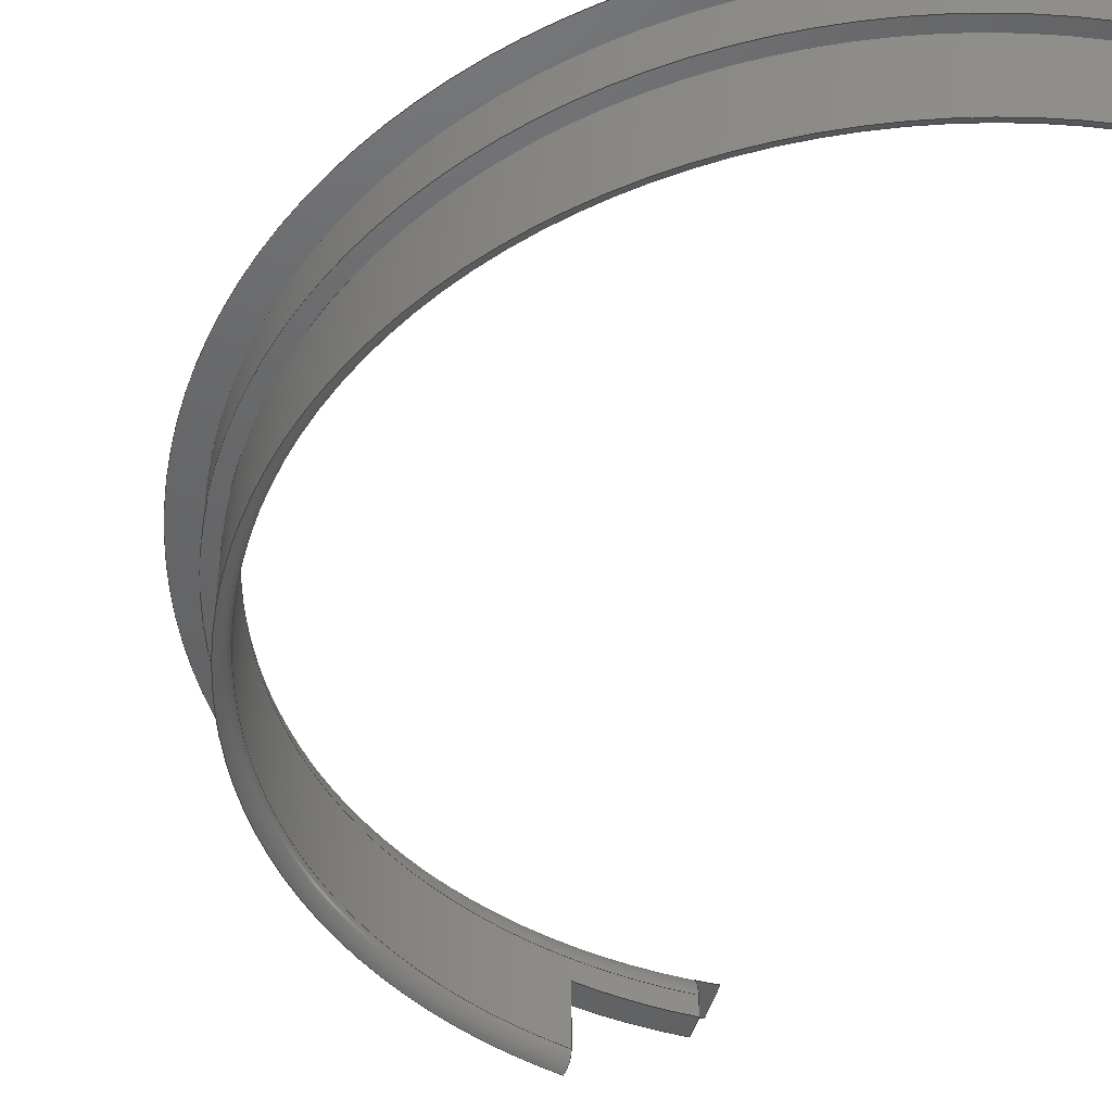
<metadata>
{"format":"step","ext":"step","renderer":"f3d","projection":"perspective","resolution":1024,"background":"white","views":[{"elev":-45.7,"azim":165.1,"up":"+Z"}]}
</metadata>
<code>
ISO-10303-21;
DATA;
#1=MECHANICAL_DESIGN_GEOMETRIC_PRESENTATION_REPRESENTATION('',(#4),#419);
#2=SHAPE_REPRESENTATION_RELATIONSHIP('SRR','None',#431,#3);
#3=ADVANCED_BREP_SHAPE_REPRESENTATION('',(#5),#418);
#4=STYLED_ITEM('',(#440),#5);
#5=MANIFOLD_SOLID_BREP('Solid1',#227);
#6=TOROIDAL_SURFACE('',#239,5.65,0.2);
#7=TOROIDAL_SURFACE('',#245,5.81,0.36);
#8=TOROIDAL_SURFACE('',#253,5.821,0.36);
#9=CIRCLE('',#231,5.75);
#10=CIRCLE('',#232,5.75);
#11=CIRCLE('',#234,5.561);
#12=CIRCLE('',#235,6.07);
#13=CIRCLE('',#237,0.36);
#14=CIRCLE('',#238,0.36);
#15=CIRCLE('',#240,0.2);
#16=CIRCLE('',#241,5.45);
#17=CIRCLE('',#242,0.2);
#18=CIRCLE('',#243,5.59);
#19=CIRCLE('',#246,5.81);
#20=CIRCLE('',#247,0.36);
#21=CIRCLE('',#248,5.45);
#22=CIRCLE('',#250,5.821);
#23=CIRCLE('',#252,0.36);
#24=CIRCLE('',#255,5.45);
#25=CIRCLE('',#256,5.59);
#26=CYLINDRICAL_SURFACE('',#230,5.75);
#27=CYLINDRICAL_SURFACE('',#257,5.59);
#28=CYLINDRICAL_SURFACE('',#258,5.45);
#29=FACE_OUTER_BOUND('',#42,.T.);
#30=FACE_OUTER_BOUND('',#43,.T.);
#31=FACE_OUTER_BOUND('',#44,.T.);
#32=FACE_OUTER_BOUND('',#45,.T.);
#33=FACE_OUTER_BOUND('',#46,.T.);
#34=FACE_OUTER_BOUND('',#47,.T.);
#35=FACE_OUTER_BOUND('',#48,.T.);
#36=FACE_OUTER_BOUND('',#49,.T.);
#37=FACE_OUTER_BOUND('',#50,.T.);
#38=FACE_OUTER_BOUND('',#51,.T.);
#39=FACE_OUTER_BOUND('',#52,.T.);
#40=FACE_OUTER_BOUND('',#53,.T.);
#41=FACE_OUTER_BOUND('',#54,.T.);
#42=EDGE_LOOP('',(#141,#142,#143,#144,#145));
#43=EDGE_LOOP('',(#146,#147,#148,#149));
#44=EDGE_LOOP('',(#150,#151,#152,#153,#154,#155));
#45=EDGE_LOOP('',(#156,#157,#158,#159));
#46=EDGE_LOOP('',(#160,#161,#162,#163));
#47=EDGE_LOOP('',(#164,#165,#166,#167));
#48=EDGE_LOOP('',(#168,#169,#170,#171,#172,#173));
#49=EDGE_LOOP('',(#174,#175,#176,#177));
#50=EDGE_LOOP('',(#178,#179,#180,#181,#182,#183,#184,#185,#186));
#51=EDGE_LOOP('',(#187,#188,#189,#190));
#52=EDGE_LOOP('',(#191,#192,#193,#194,#195,#196));
#53=EDGE_LOOP('',(#197,#198,#199,#200));
#54=EDGE_LOOP('',(#201,#202,#203,#204,#205,#206));
#55=B_SPLINE_CURVE_WITH_KNOTS('',3,(#344,#345,#346,#347,#348,#349,#350,
#351,#352,#353,#354,#355),.UNSPECIFIED.,.F.,.F.,(4,2,2,2,2,4),(2.013,
2.033,2.202,2.371,2.54,2.71),
 .UNSPECIFIED.);
#56=LINE('',#340,#71);
#57=LINE('',#342,#72);
#58=LINE('',#357,#73);
#59=LINE('',#358,#74);
#60=LINE('',#363,#75);
#61=LINE('',#368,#76);
#62=LINE('',#371,#77);
#63=LINE('',#377,#78);
#64=LINE('',#390,#79);
#65=LINE('',#392,#80);
#66=LINE('',#393,#81);
#67=LINE('',#403,#82);
#68=LINE('',#405,#83);
#69=LINE('',#408,#84);
#70=LINE('',#409,#85);
#71=VECTOR('',#263,0.51);
#72=VECTOR('',#264,0.1892);
#73=VECTOR('',#265,0.25);
#74=VECTOR('',#266,0.3003);
#75=VECTOR('',#271,0.51);
#76=VECTOR('',#276,0.509);
#77=VECTOR('',#279,0.32);
#78=VECTOR('',#286,0.011);
#79=VECTOR('',#301,0.95);
#80=VECTOR('',#302,0.14);
#81=VECTOR('',#303,0.7592);
#82=VECTOR('',#316,0.011);
#83=VECTOR('',#319,1.009);
#84=VECTOR('',#322,0.16);
#85=VECTOR('',#323,0.95);
#86=VERTEX_POINT('',#338);
#87=VERTEX_POINT('',#339);
#88=VERTEX_POINT('',#341);
#89=VERTEX_POINT('',#343);
#90=VERTEX_POINT('',#356);
#91=VERTEX_POINT('',#360);
#92=VERTEX_POINT('',#362);
#93=VERTEX_POINT('',#366);
#94=VERTEX_POINT('',#367);
#95=VERTEX_POINT('',#370);
#96=VERTEX_POINT('',#374);
#97=VERTEX_POINT('',#376);
#98=VERTEX_POINT('',#380);
#99=VERTEX_POINT('',#381);
#100=VERTEX_POINT('',#383);
#101=VERTEX_POINT('',#385);
#102=VERTEX_POINT('',#389);
#103=VERTEX_POINT('',#391);
#104=VERTEX_POINT('',#395);
#105=VERTEX_POINT('',#397);
#106=VERTEX_POINT('',#401);
#107=VERTEX_POINT('',#407);
#108=EDGE_CURVE('',#86,#87,#56,.T.);
#109=EDGE_CURVE('',#87,#88,#57,.T.);
#110=EDGE_CURVE('',#88,#89,#55,.T.);
#111=EDGE_CURVE('',#89,#90,#58,.T.);
#112=EDGE_CURVE('',#90,#86,#59,.T.);
#113=EDGE_CURVE('',#91,#86,#9,.T.);
#114=EDGE_CURVE('',#91,#92,#60,.T.);
#115=EDGE_CURVE('',#92,#87,#10,.T.);
#116=EDGE_CURVE('',#93,#94,#61,.T.);
#117=EDGE_CURVE('',#94,#88,#11,.T.);
#118=EDGE_CURVE('',#95,#92,#62,.T.);
#119=EDGE_CURVE('',#95,#93,#12,.T.);
#120=EDGE_CURVE('',#93,#96,#13,.T.);
#121=EDGE_CURVE('',#97,#96,#63,.T.);
#122=EDGE_CURVE('',#97,#94,#14,.T.);
#123=EDGE_CURVE('',#98,#99,#15,.T.);
#124=EDGE_CURVE('',#100,#98,#16,.T.);
#125=EDGE_CURVE('',#101,#100,#17,.T.);
#126=EDGE_CURVE('',#99,#101,#18,.T.);
#127=EDGE_CURVE('',#102,#99,#64,.T.);
#128=EDGE_CURVE('',#102,#103,#65,.T.);
#129=EDGE_CURVE('',#103,#98,#66,.T.);
#130=EDGE_CURVE('',#104,#97,#19,.T.);
#131=EDGE_CURVE('',#105,#104,#20,.T.);
#132=EDGE_CURVE('',#89,#105,#21,.T.);
#133=EDGE_CURVE('',#96,#106,#22,.T.);
#134=EDGE_CURVE('',#104,#106,#67,.T.);
#135=EDGE_CURVE('',#105,#100,#68,.T.);
#136=EDGE_CURVE('',#106,#95,#23,.T.);
#137=EDGE_CURVE('',#107,#91,#69,.T.);
#138=EDGE_CURVE('',#107,#101,#70,.T.);
#139=EDGE_CURVE('',#90,#103,#24,.T.);
#140=EDGE_CURVE('',#107,#102,#25,.T.);
#141=ORIENTED_EDGE('',*,*,#108,.T.);
#142=ORIENTED_EDGE('',*,*,#109,.T.);
#143=ORIENTED_EDGE('',*,*,#110,.T.);
#144=ORIENTED_EDGE('',*,*,#111,.T.);
#145=ORIENTED_EDGE('',*,*,#112,.T.);
#146=ORIENTED_EDGE('',*,*,#108,.F.);
#147=ORIENTED_EDGE('',*,*,#113,.F.);
#148=ORIENTED_EDGE('',*,*,#114,.T.);
#149=ORIENTED_EDGE('',*,*,#115,.T.);
#150=ORIENTED_EDGE('',*,*,#116,.T.);
#151=ORIENTED_EDGE('',*,*,#117,.T.);
#152=ORIENTED_EDGE('',*,*,#109,.F.);
#153=ORIENTED_EDGE('',*,*,#115,.F.);
#154=ORIENTED_EDGE('',*,*,#118,.F.);
#155=ORIENTED_EDGE('',*,*,#119,.T.);
#156=ORIENTED_EDGE('',*,*,#116,.F.);
#157=ORIENTED_EDGE('',*,*,#120,.T.);
#158=ORIENTED_EDGE('',*,*,#121,.F.);
#159=ORIENTED_EDGE('',*,*,#122,.T.);
#160=ORIENTED_EDGE('',*,*,#123,.F.);
#161=ORIENTED_EDGE('',*,*,#124,.F.);
#162=ORIENTED_EDGE('',*,*,#125,.F.);
#163=ORIENTED_EDGE('',*,*,#126,.F.);
#164=ORIENTED_EDGE('',*,*,#123,.T.);
#165=ORIENTED_EDGE('',*,*,#127,.F.);
#166=ORIENTED_EDGE('',*,*,#128,.T.);
#167=ORIENTED_EDGE('',*,*,#129,.T.);
#168=ORIENTED_EDGE('',*,*,#110,.F.);
#169=ORIENTED_EDGE('',*,*,#117,.F.);
#170=ORIENTED_EDGE('',*,*,#122,.F.);
#171=ORIENTED_EDGE('',*,*,#130,.F.);
#172=ORIENTED_EDGE('',*,*,#131,.F.);
#173=ORIENTED_EDGE('',*,*,#132,.F.);
#174=ORIENTED_EDGE('',*,*,#130,.T.);
#175=ORIENTED_EDGE('',*,*,#121,.T.);
#176=ORIENTED_EDGE('',*,*,#133,.T.);
#177=ORIENTED_EDGE('',*,*,#134,.F.);
#178=ORIENTED_EDGE('',*,*,#125,.T.);
#179=ORIENTED_EDGE('',*,*,#135,.F.);
#180=ORIENTED_EDGE('',*,*,#131,.T.);
#181=ORIENTED_EDGE('',*,*,#134,.T.);
#182=ORIENTED_EDGE('',*,*,#136,.T.);
#183=ORIENTED_EDGE('',*,*,#118,.T.);
#184=ORIENTED_EDGE('',*,*,#114,.F.);
#185=ORIENTED_EDGE('',*,*,#137,.F.);
#186=ORIENTED_EDGE('',*,*,#138,.T.);
#187=ORIENTED_EDGE('',*,*,#136,.F.);
#188=ORIENTED_EDGE('',*,*,#133,.F.);
#189=ORIENTED_EDGE('',*,*,#120,.F.);
#190=ORIENTED_EDGE('',*,*,#119,.F.);
#191=ORIENTED_EDGE('',*,*,#112,.F.);
#192=ORIENTED_EDGE('',*,*,#139,.T.);
#193=ORIENTED_EDGE('',*,*,#128,.F.);
#194=ORIENTED_EDGE('',*,*,#140,.F.);
#195=ORIENTED_EDGE('',*,*,#137,.T.);
#196=ORIENTED_EDGE('',*,*,#113,.T.);
#197=ORIENTED_EDGE('',*,*,#140,.T.);
#198=ORIENTED_EDGE('',*,*,#127,.T.);
#199=ORIENTED_EDGE('',*,*,#126,.T.);
#200=ORIENTED_EDGE('',*,*,#138,.F.);
#201=ORIENTED_EDGE('',*,*,#111,.F.);
#202=ORIENTED_EDGE('',*,*,#132,.T.);
#203=ORIENTED_EDGE('',*,*,#135,.T.);
#204=ORIENTED_EDGE('',*,*,#124,.T.);
#205=ORIENTED_EDGE('',*,*,#129,.F.);
#206=ORIENTED_EDGE('',*,*,#139,.F.);
#207=PLANE('',#229);
#208=PLANE('',#233);
#209=PLANE('',#236);
#210=PLANE('',#244);
#211=PLANE('',#249);
#212=PLANE('',#251);
#213=PLANE('',#254);
#214=ADVANCED_FACE('',(#29),#207,.T.);
#215=ADVANCED_FACE('',(#30),#26,.T.);
#216=ADVANCED_FACE('',(#31),#208,.F.);
#217=ADVANCED_FACE('',(#32),#209,.F.);
#218=ADVANCED_FACE('',(#33),#6,.T.);
#219=ADVANCED_FACE('',(#34),#210,.F.);
#220=ADVANCED_FACE('',(#35),#7,.T.);
#221=ADVANCED_FACE('',(#36),#211,.F.);
#222=ADVANCED_FACE('',(#37),#212,.F.);
#223=ADVANCED_FACE('',(#38),#8,.T.);
#224=ADVANCED_FACE('',(#39),#213,.T.);
#225=ADVANCED_FACE('',(#40),#27,.T.);
#226=ADVANCED_FACE('',(#41),#28,.F.);
#227=CLOSED_SHELL('',(#214,#215,#216,#217,#218,#219,#220,#221,#222,#223,
#224,#225,#226));
#228=AXIS2_PLACEMENT_3D('placement',#336,#259,#260);
#229=AXIS2_PLACEMENT_3D('',#337,#261,#262);
#230=AXIS2_PLACEMENT_3D('',#359,#267,#268);
#231=AXIS2_PLACEMENT_3D('',#361,#269,#270);
#232=AXIS2_PLACEMENT_3D('',#364,#272,#273);
#233=AXIS2_PLACEMENT_3D('',#365,#274,#275);
#234=AXIS2_PLACEMENT_3D('',#369,#277,#278);
#235=AXIS2_PLACEMENT_3D('',#372,#280,#281);
#236=AXIS2_PLACEMENT_3D('',#373,#282,#283);
#237=AXIS2_PLACEMENT_3D('',#375,#284,#285);
#238=AXIS2_PLACEMENT_3D('',#378,#287,#288);
#239=AXIS2_PLACEMENT_3D('',#379,#289,#290);
#240=AXIS2_PLACEMENT_3D('',#382,#291,#292);
#241=AXIS2_PLACEMENT_3D('',#384,#293,#294);
#242=AXIS2_PLACEMENT_3D('',#386,#295,#296);
#243=AXIS2_PLACEMENT_3D('',#387,#297,#298);
#244=AXIS2_PLACEMENT_3D('',#388,#299,#300);
#245=AXIS2_PLACEMENT_3D('',#394,#304,#305);
#246=AXIS2_PLACEMENT_3D('',#396,#306,#307);
#247=AXIS2_PLACEMENT_3D('',#398,#308,#309);
#248=AXIS2_PLACEMENT_3D('',#399,#310,#311);
#249=AXIS2_PLACEMENT_3D('',#400,#312,#313);
#250=AXIS2_PLACEMENT_3D('',#402,#314,#315);
#251=AXIS2_PLACEMENT_3D('',#404,#317,#318);
#252=AXIS2_PLACEMENT_3D('',#406,#320,#321);
#253=AXIS2_PLACEMENT_3D('',#410,#324,#325);
#254=AXIS2_PLACEMENT_3D('',#411,#326,#327);
#255=AXIS2_PLACEMENT_3D('',#412,#328,#329);
#256=AXIS2_PLACEMENT_3D('',#413,#330,#331);
#257=AXIS2_PLACEMENT_3D('',#414,#332,#333);
#258=AXIS2_PLACEMENT_3D('',#415,#334,#335);
#259=DIRECTION('axis',(0,0,1));
#260=DIRECTION('refdir',(1,0,0));
#261=DIRECTION('center_axis',(-1,2.797e-15,0));
#262=DIRECTION('ref_axis',(0,0,1));
#263=DIRECTION('',(0,0,1));
#264=DIRECTION('',(1.821e-15,1,-2.498e-16));
#265=DIRECTION('',(0,0,-1));
#266=DIRECTION('',(-2.797e-15,-1,0));
#267=DIRECTION('center_axis',(0,0,-1));
#268=DIRECTION('ref_axis',(7.824e-17,1,0));
#269=DIRECTION('center_axis',(0,0,-1));
#270=DIRECTION('ref_axis',(7.824e-17,1,0));
#271=DIRECTION('',(0,0,1));
#272=DIRECTION('center_axis',(0,0,-1));
#273=DIRECTION('ref_axis',(7.824e-17,1,0));
#274=DIRECTION('center_axis',(0,0,1));
#275=DIRECTION('ref_axis',(1,0,0));
#276=DIRECTION('',(1.821e-15,1,-2.498e-16));
#277=DIRECTION('center_axis',(3.494e-31,1.249e-16,
1));
#278=DIRECTION('ref_axis',(-1,0,3.494e-31));
#279=DIRECTION('',(0,-1,0));
#280=DIRECTION('center_axis',(0,0,-1));
#281=DIRECTION('ref_axis',(1.152e-16,1,0));
#282=DIRECTION('center_axis',(1,-1.821e-15,0));
#283=DIRECTION('ref_axis',(1.821e-15,1,0));
#284=DIRECTION('center_axis',(-1,1.821e-15,0));
#285=DIRECTION('ref_axis',(-1.821e-15,-1,0));
#286=DIRECTION('',(1.225e-16,-1,0));
#287=DIRECTION('center_axis',(-1,1.821e-15,0));
#288=DIRECTION('ref_axis',(-1.821e-15,-1,0));
#289=DIRECTION('center_axis',(0,0,-1));
#290=DIRECTION('ref_axis',(-0.9903,-0.1392,0));
#291=DIRECTION('center_axis',(-0.9613,-0.2756,0));
#292=DIRECTION('ref_axis',(0.2756,-0.9613,0));
#293=DIRECTION('center_axis',(0,0,-1));
#294=DIRECTION('ref_axis',(-0.9903,-0.1392,0));
#295=DIRECTION('center_axis',(-1,0,0));
#296=DIRECTION('ref_axis',(0,1,0));
#297=DIRECTION('center_axis',(0,0,1));
#298=DIRECTION('ref_axis',(8.048e-17,1,0));
#299=DIRECTION('center_axis',(0.9613,0.2756,0));
#300=DIRECTION('ref_axis',(0.2756,-0.9613,0));
#301=DIRECTION('',(0,0,-1));
#302=DIRECTION('',(-0.2756,0.9613,0));
#303=DIRECTION('',(0,0,-1));
#304=DIRECTION('center_axis',(0,0,1));
#305=DIRECTION('ref_axis',(-1,0,0));
#306=DIRECTION('center_axis',(0,0,-1));
#307=DIRECTION('ref_axis',(1,7.758e-16,0));
#308=DIRECTION('center_axis',(-1,0,0));
#309=DIRECTION('ref_axis',(0,1,0));
#310=DIRECTION('center_axis',(0,0,1));
#311=DIRECTION('ref_axis',(1,7.758e-16,0));
#312=DIRECTION('center_axis',(0,0,-1));
#313=DIRECTION('ref_axis',(-1,0,0));
#314=DIRECTION('center_axis',(0,0,1));
#315=DIRECTION('ref_axis',(-1,2.944e-16,0));
#316=DIRECTION('',(0,1,0));
#317=DIRECTION('center_axis',(1,0,0));
#318=DIRECTION('ref_axis',(0,-1,0));
#319=DIRECTION('',(0,0,-1));
#320=DIRECTION('center_axis',(-1,0,0));
#321=DIRECTION('ref_axis',(0,1,0));
#322=DIRECTION('',(0,1,0));
#323=DIRECTION('',(0,0,-1));
#324=DIRECTION('center_axis',(0,0,1));
#325=DIRECTION('ref_axis',(-1,2.944e-16,0));
#326=DIRECTION('center_axis',(0,0,-1));
#327=DIRECTION('ref_axis',(-1,0,0));
#328=DIRECTION('center_axis',(0,0,1));
#329=DIRECTION('ref_axis',(-8.255e-17,-1,0));
#330=DIRECTION('center_axis',(0,0,-1));
#331=DIRECTION('ref_axis',(8.048e-17,1,0));
#332=DIRECTION('center_axis',(0,0,1));
#333=DIRECTION('ref_axis',(8.048e-17,1,0));
#334=DIRECTION('center_axis',(0,0,1));
#335=DIRECTION('ref_axis',(-8.255e-17,-1,0));
#336=CARTESIAN_POINT('',(0,0,0));
#337=CARTESIAN_POINT('Origin',(0.25,-5.575,0.255));
#338=CARTESIAN_POINT('',(0.25,-5.745,6.79e-19));
#339=CARTESIAN_POINT('',(0.25,-5.745,0.51));
#340=CARTESIAN_POINT('',(0.25,-5.745,0));
#341=CARTESIAN_POINT('',(0.25,-5.555,0.51));
#342=CARTESIAN_POINT('',(0.25,-5.75,0.51));
#343=CARTESIAN_POINT('',(0.25,-5.444,0.25));
#344=CARTESIAN_POINT('Ctrl Pts',(0.25,-5.555,0.51));
#345=CARTESIAN_POINT('Ctrl Pts',(0.25,-5.553,0.5082));
#346=CARTESIAN_POINT('Ctrl Pts',(0.25,-5.552,0.5063));
#347=CARTESIAN_POINT('Ctrl Pts',(0.25,-5.534,0.4888));
#348=CARTESIAN_POINT('Ctrl Pts',(0.25,-5.518,0.4701));
#349=CARTESIAN_POINT('Ctrl Pts',(0.25,-5.491,0.4298));
#350=CARTESIAN_POINT('Ctrl Pts',(0.25,-5.48,0.4082));
#351=CARTESIAN_POINT('Ctrl Pts',(0.25,-5.463,0.3672));
#352=CARTESIAN_POINT('Ctrl Pts',(0.25,-5.456,0.344));
#353=CARTESIAN_POINT('Ctrl Pts',(0.25,-5.446,0.2965));
#354=CARTESIAN_POINT('Ctrl Pts',(0.25,-5.444,0.2722));
#355=CARTESIAN_POINT('Ctrl Pts',(0.25,-5.444,0.25));
#356=CARTESIAN_POINT('',(0.25,-5.444,3.818e-17));
#357=CARTESIAN_POINT('',(0.25,-5.444,0));
#358=CARTESIAN_POINT('',(0.25,-2.788,0));
#359=CARTESIAN_POINT('Origin',(-4.499e-16,-4.196e-15,
0));
#360=CARTESIAN_POINT('',(0,5.75,0));
#361=CARTESIAN_POINT('Origin',(-4.499e-16,-4.196e-15,
0));
#362=CARTESIAN_POINT('',(0,5.75,0.51));
#363=CARTESIAN_POINT('',(0,5.75,0));
#364=CARTESIAN_POINT('Origin',(-4.499e-16,-4.196e-15,
0.51));
#365=CARTESIAN_POINT('Origin',(0,6.07,0.51));
#366=CARTESIAN_POINT('',(7.434e-16,-6.07,0.51));
#367=CARTESIAN_POINT('',(3.491e-16,-5.561,0.51));
#368=CARTESIAN_POINT('',(4.944e-18,-5.75,0.51));
#369=CARTESIAN_POINT('Origin',(-4.499e-16,-4.164e-15,
0.51));
#370=CARTESIAN_POINT('',(0,6.07,0.51));
#371=CARTESIAN_POINT('',(0,6.07,0.51));
#372=CARTESIAN_POINT('Origin',(-6.994e-16,-8.45e-16,
0.51));
#373=CARTESIAN_POINT('Origin',(4.944e-18,-5.75,0));
#374=CARTESIAN_POINT('',(7.129e-16,-5.821,0.61));
#375=CARTESIAN_POINT('Origin',(-1.13e-14,-5.821,
0.25));
#376=CARTESIAN_POINT('',(7.115e-16,-5.81,0.61));
#377=CARTESIAN_POINT('',(6.674e-16,-5.45,0.61));
#378=CARTESIAN_POINT('Origin',(-1.103e-14,-5.81,0.25));
#379=CARTESIAN_POINT('Origin',(-4.499e-16,-4.196e-15,
-0.7592));
#380=CARTESIAN_POINT('',(1.502,-5.239,-0.7592));
#381=CARTESIAN_POINT('',(1.541,-5.373,-0.95));
#382=CARTESIAN_POINT('Origin',(1.557,-5.431,-0.7592));
#383=CARTESIAN_POINT('',(0,5.45,-0.7592));
#384=CARTESIAN_POINT('Origin',(-4.499e-16,-4.196e-15,
-0.7592));
#385=CARTESIAN_POINT('',(0,5.59,-0.95));
#386=CARTESIAN_POINT('Origin',(-4.499e-16,5.65,-0.7592));
#387=CARTESIAN_POINT('Origin',(-4.499e-16,-4.196e-15,
-0.95));
#388=CARTESIAN_POINT('Origin',(1.502,-5.239,0));
#389=CARTESIAN_POINT('',(1.541,-5.373,0));
#390=CARTESIAN_POINT('',(1.541,-5.373,0));
#391=CARTESIAN_POINT('',(1.502,-5.239,0));
#392=CARTESIAN_POINT('',(1.541,-5.373,0));
#393=CARTESIAN_POINT('',(1.502,-5.239,0));
#394=CARTESIAN_POINT('Origin',(-4.499e-16,-4.196e-15,
0.25));
#395=CARTESIAN_POINT('',(0,5.81,0.61));
#396=CARTESIAN_POINT('Origin',(-4.499e-16,-4.196e-15,
0.61));
#397=CARTESIAN_POINT('',(0,5.45,0.25));
#398=CARTESIAN_POINT('Origin',(-4.499e-16,5.81,0.25));
#399=CARTESIAN_POINT('Origin',(-4.499e-16,-4.196e-15,
0.25));
#400=CARTESIAN_POINT('Origin',(0,5.45,0.61));
#401=CARTESIAN_POINT('',(0,5.821,0.61));
#402=CARTESIAN_POINT('Origin',(-6.994e-16,-8.45e-16,
0.61));
#403=CARTESIAN_POINT('',(0,5.45,0.61));
#404=CARTESIAN_POINT('Origin',(0,5.59,0));
#405=CARTESIAN_POINT('',(0,5.45,0));
#406=CARTESIAN_POINT('Origin',(-6.994e-16,5.821,0.25));
#407=CARTESIAN_POINT('',(0,5.59,0));
#408=CARTESIAN_POINT('',(0,5.45,0));
#409=CARTESIAN_POINT('',(0,5.59,0));
#410=CARTESIAN_POINT('Origin',(-6.994e-16,-8.45e-16,
0.25));
#411=CARTESIAN_POINT('Origin',(3.488,-3.912e-15,0));
#412=CARTESIAN_POINT('Origin',(-4.499e-16,-4.196e-15,
0));
#413=CARTESIAN_POINT('Origin',(-4.499e-16,-4.196e-15,
0));
#414=CARTESIAN_POINT('Origin',(-4.499e-16,-4.196e-15,
0));
#415=CARTESIAN_POINT('Origin',(-4.499e-16,-4.196e-15,
0));
#416=UNCERTAINTY_MEASURE_WITH_UNIT(LENGTH_MEASURE(0.0003937),
#420,'DISTANCE_ACCURACY_VALUE',
'Maximum model space distance between geometric entities at asserted c
onnectivities');
#417=UNCERTAINTY_MEASURE_WITH_UNIT(LENGTH_MEASURE(1e-06),#421,
'DISTANCE_ACCURACY_VALUE',
'Maximum model space distance between geometric entities at asserted c
onnectivities');
#418=(
GEOMETRIC_REPRESENTATION_CONTEXT(3)
GLOBAL_UNCERTAINTY_ASSIGNED_CONTEXT((#416))
GLOBAL_UNIT_ASSIGNED_CONTEXT((#420,#426,#423))
REPRESENTATION_CONTEXT('','3D')
);
#419=(
GEOMETRIC_REPRESENTATION_CONTEXT(3)
GLOBAL_UNCERTAINTY_ASSIGNED_CONTEXT((#417))
GLOBAL_UNIT_ASSIGNED_CONTEXT((#421,#426,#423))
REPRESENTATION_CONTEXT('','3D')
);
#420=(
CONVERSION_BASED_UNIT('__CONSTANT UNIT inch',#422)
LENGTH_UNIT()
NAMED_UNIT(#425)
);
#421=(
LENGTH_UNIT()
NAMED_UNIT(*)
SI_UNIT(.MILLI.,.METRE.)
);
#422=LENGTH_MEASURE_WITH_UNIT(LENGTH_MEASURE(25.4),#421);
#423=(
NAMED_UNIT(*)
SI_UNIT($,.STERADIAN.)
SOLID_ANGLE_UNIT()
);
#424=DIMENSIONAL_EXPONENTS(0,0,0,0,0,0,0);
#425=DIMENSIONAL_EXPONENTS(1,0,0,0,0,0,0);
#426=(
CONVERSION_BASED_UNIT('degree',#428)
NAMED_UNIT(#424)
PLANE_ANGLE_UNIT()
);
#427=(
NAMED_UNIT(*)
PLANE_ANGLE_UNIT()
SI_UNIT($,.RADIAN.)
);
#428=PLANE_ANGLE_MEASURE_WITH_UNIT(PLANE_ANGLE_MEASURE(0.01745),#427);
#429=SHAPE_DEFINITION_REPRESENTATION(#430,#431);
#430=PRODUCT_DEFINITION_SHAPE('',$,#433);
#431=SHAPE_REPRESENTATION('',(#228),#418);
#432=PRODUCT_DEFINITION_CONTEXT('part definition',#437,'design');
#433=PRODUCT_DEFINITION('Inner Ring 2','Inner Ring 2',#434,#432);
#434=PRODUCT_DEFINITION_FORMATION('',$,#439);
#435=PRODUCT_RELATED_PRODUCT_CATEGORY('Inner Ring 2','Inner Ring 2',(#439));
#436=APPLICATION_PROTOCOL_DEFINITION('international standard',
'automotive_design',2009,#437);
#437=APPLICATION_CONTEXT(
'Core Data for Automotive Mechanical Design Process');
#438=PRODUCT_CONTEXT('part definition',#437,'mechanical');
#439=PRODUCT('Inner Ring 2','Inner Ring 2',$,(#438));
#440=PRESENTATION_STYLE_ASSIGNMENT((#441));
#441=SURFACE_STYLE_USAGE(.BOTH.,#442);
#442=SURFACE_SIDE_STYLE('',(#443));
#443=SURFACE_STYLE_FILL_AREA(#444);
#444=FILL_AREA_STYLE('',(#445));
#445=FILL_AREA_STYLE_COLOUR('',#446);
#446=COLOUR_RGB('',0.9961,0.9961,1);
ENDSEC;
END-ISO-10303-21;

</code>
